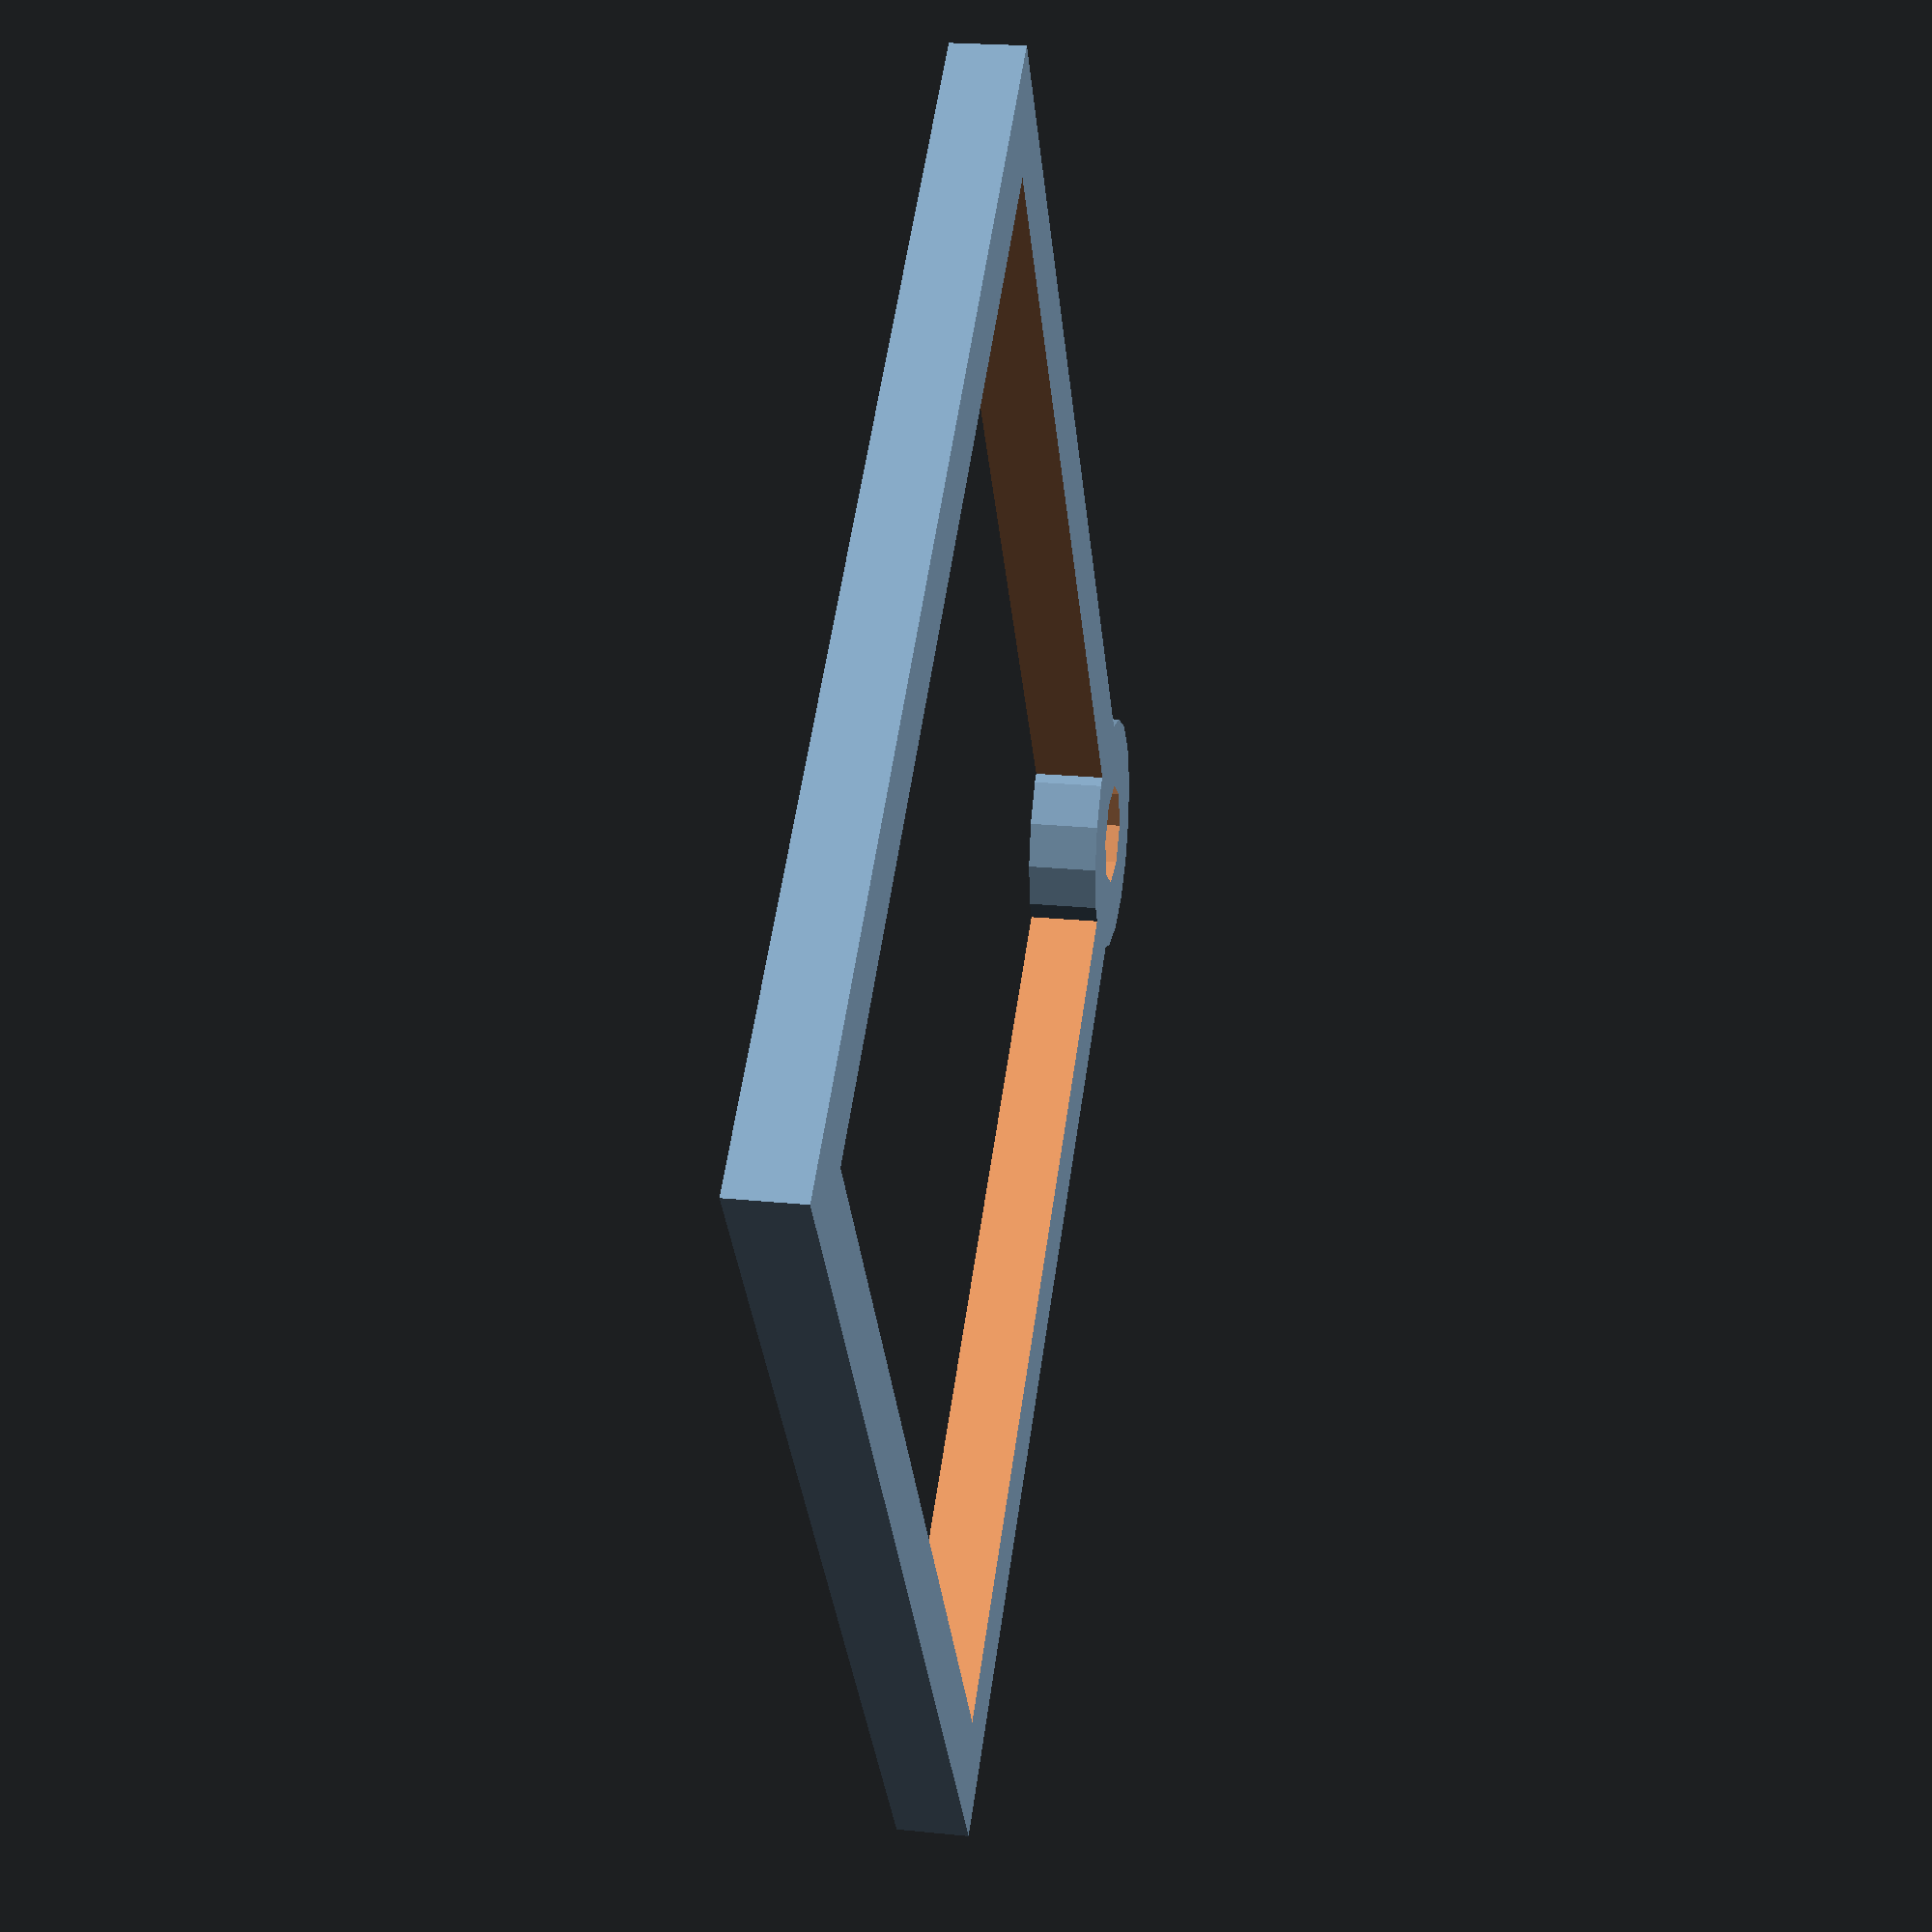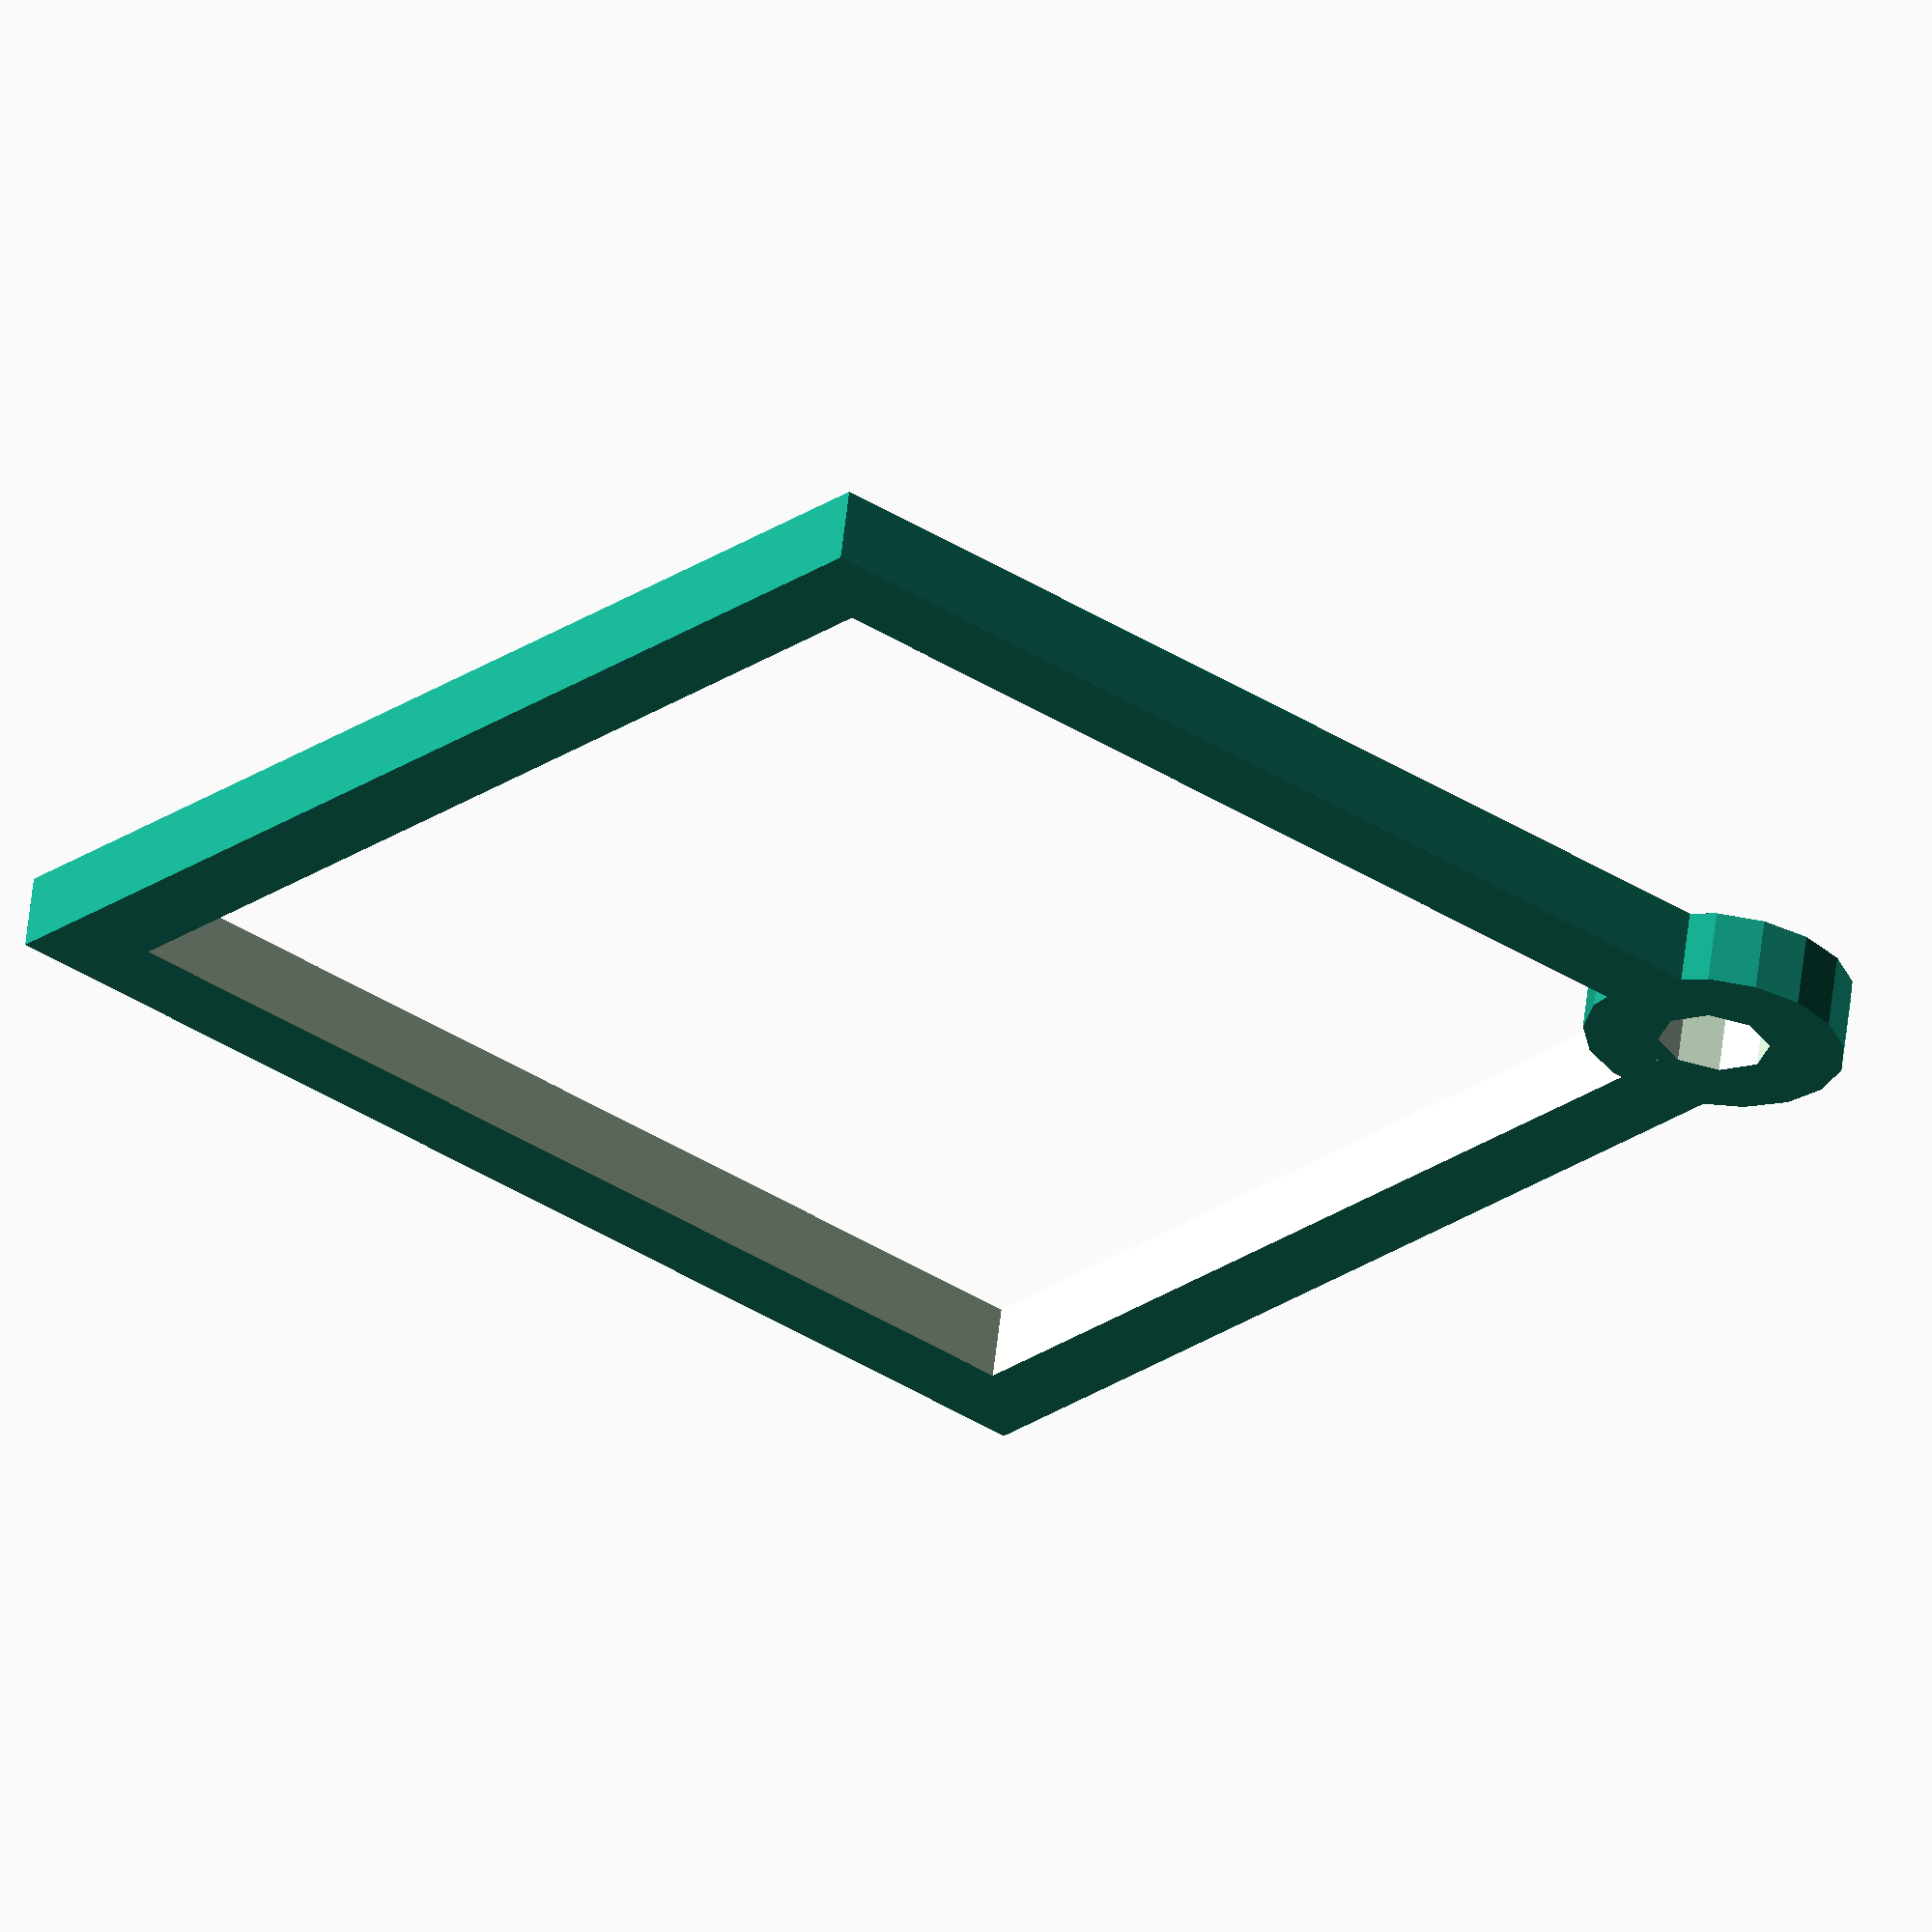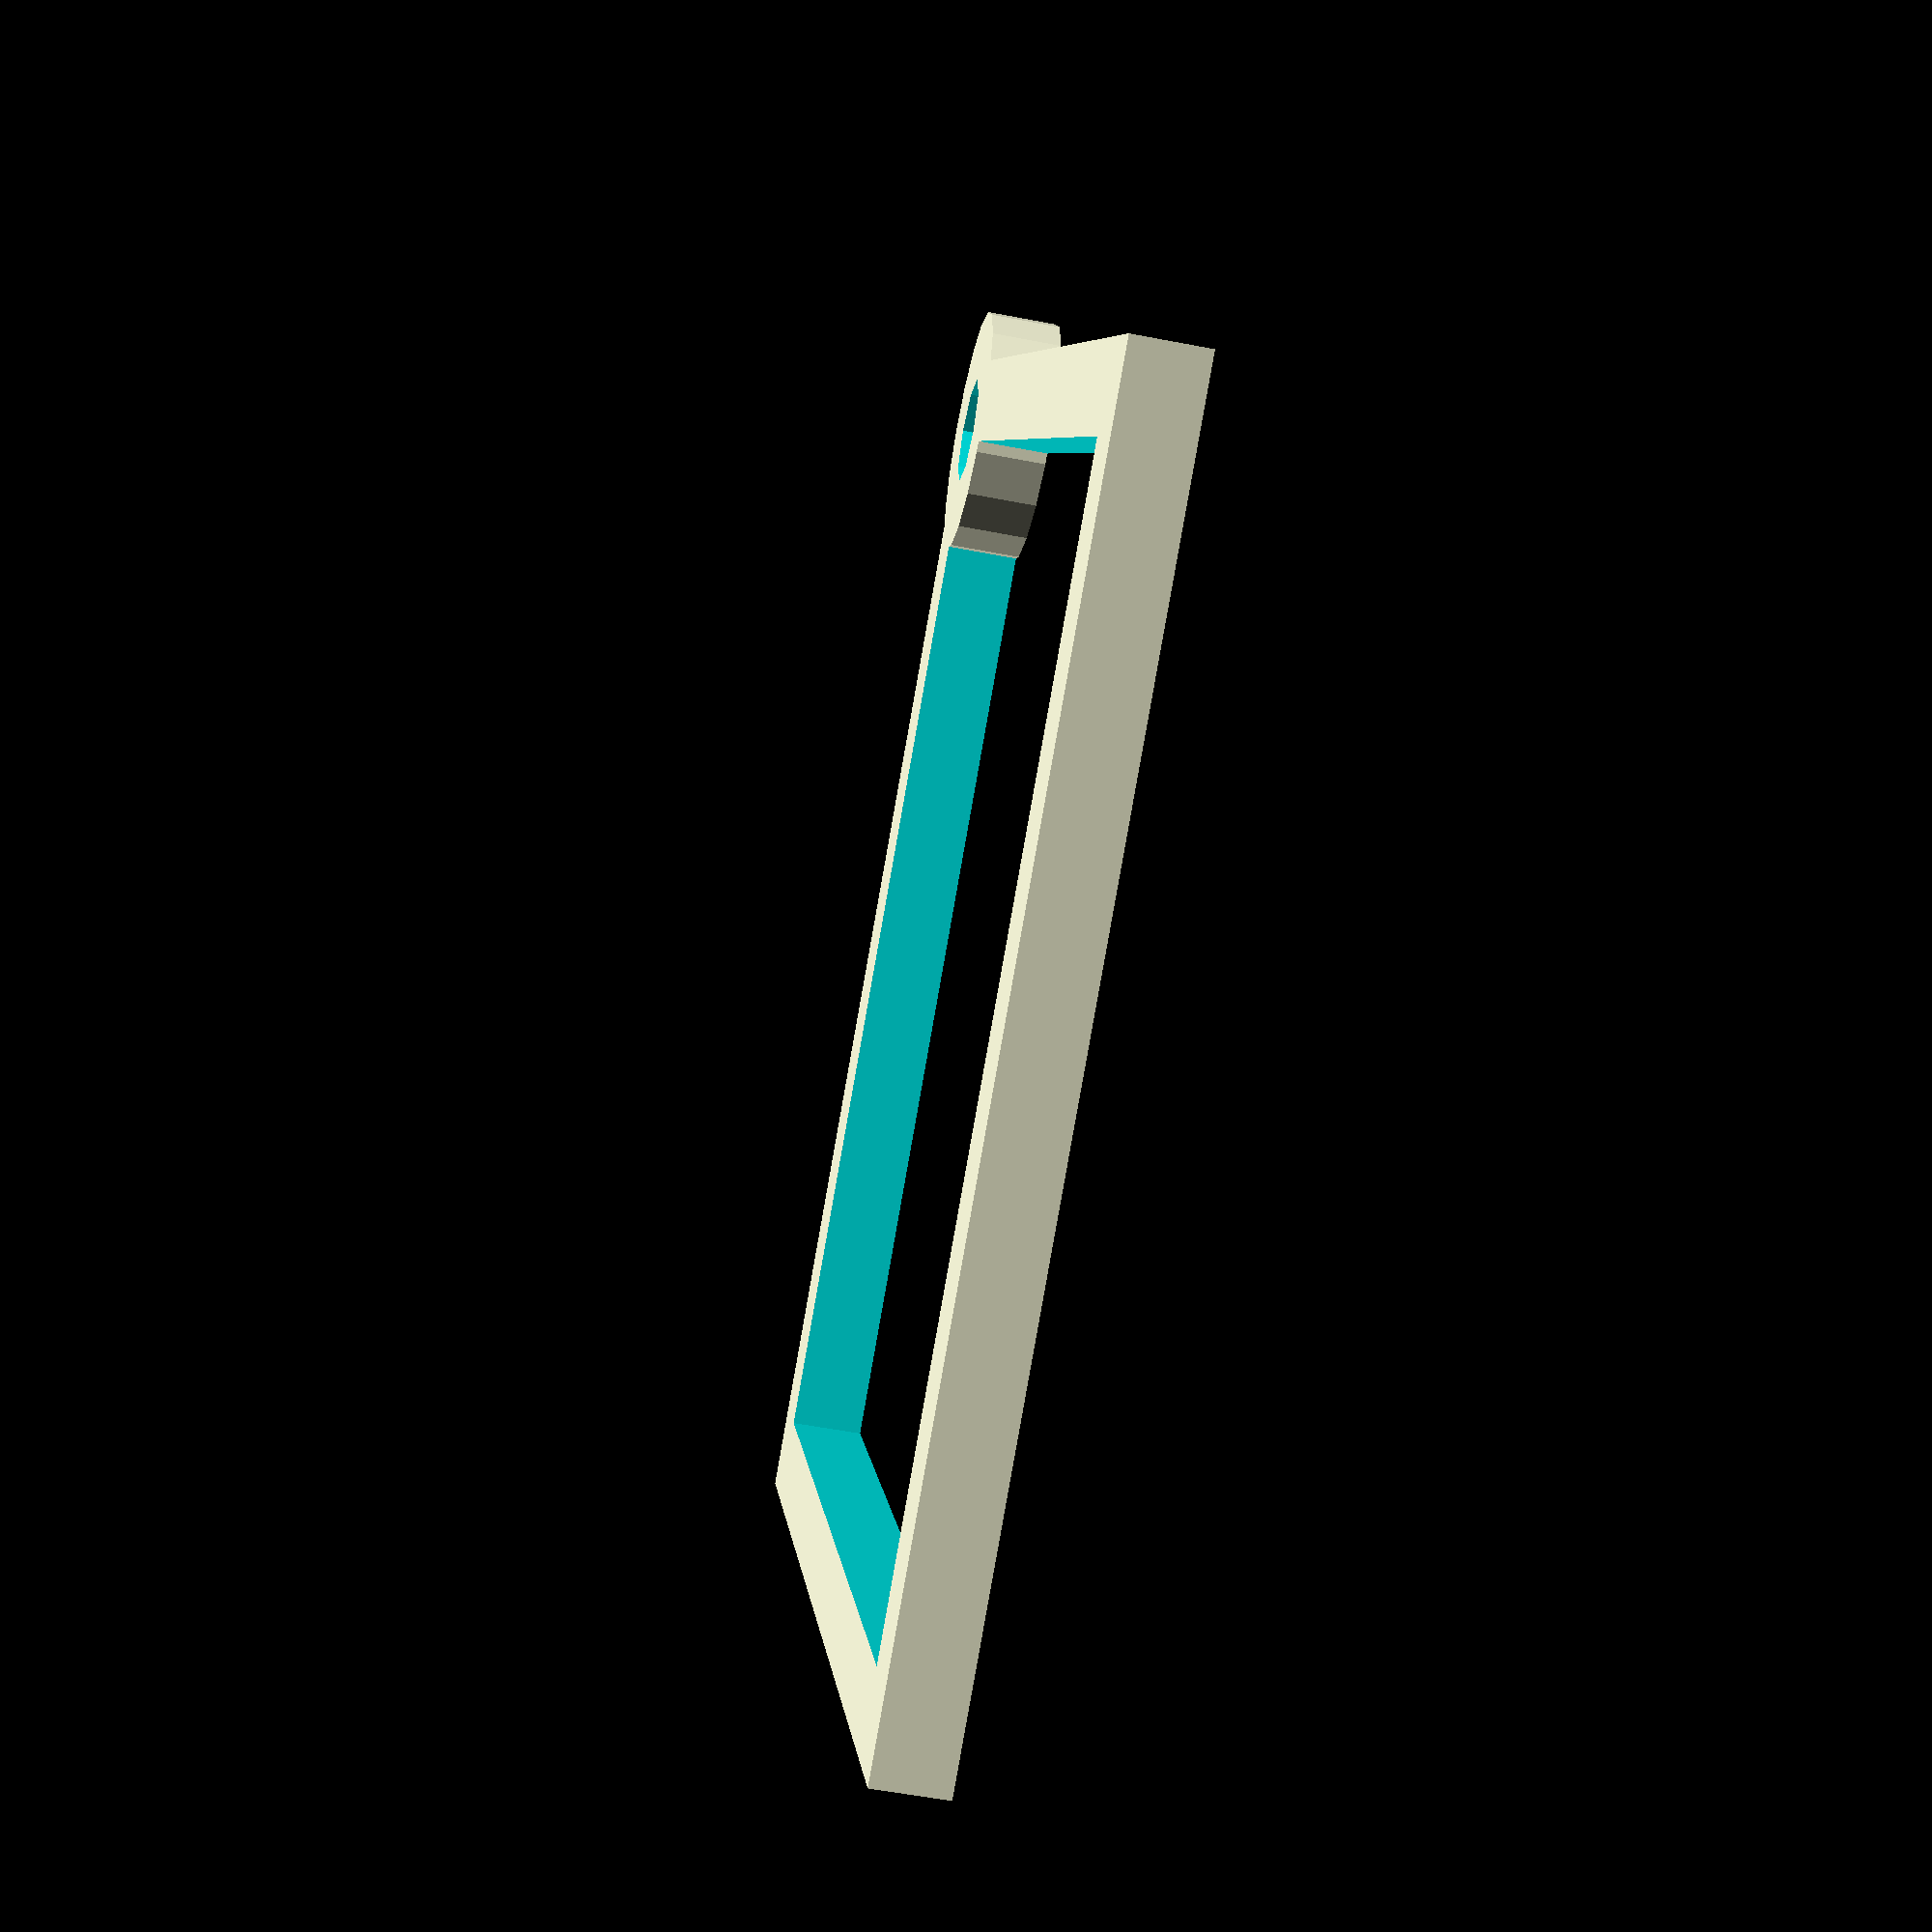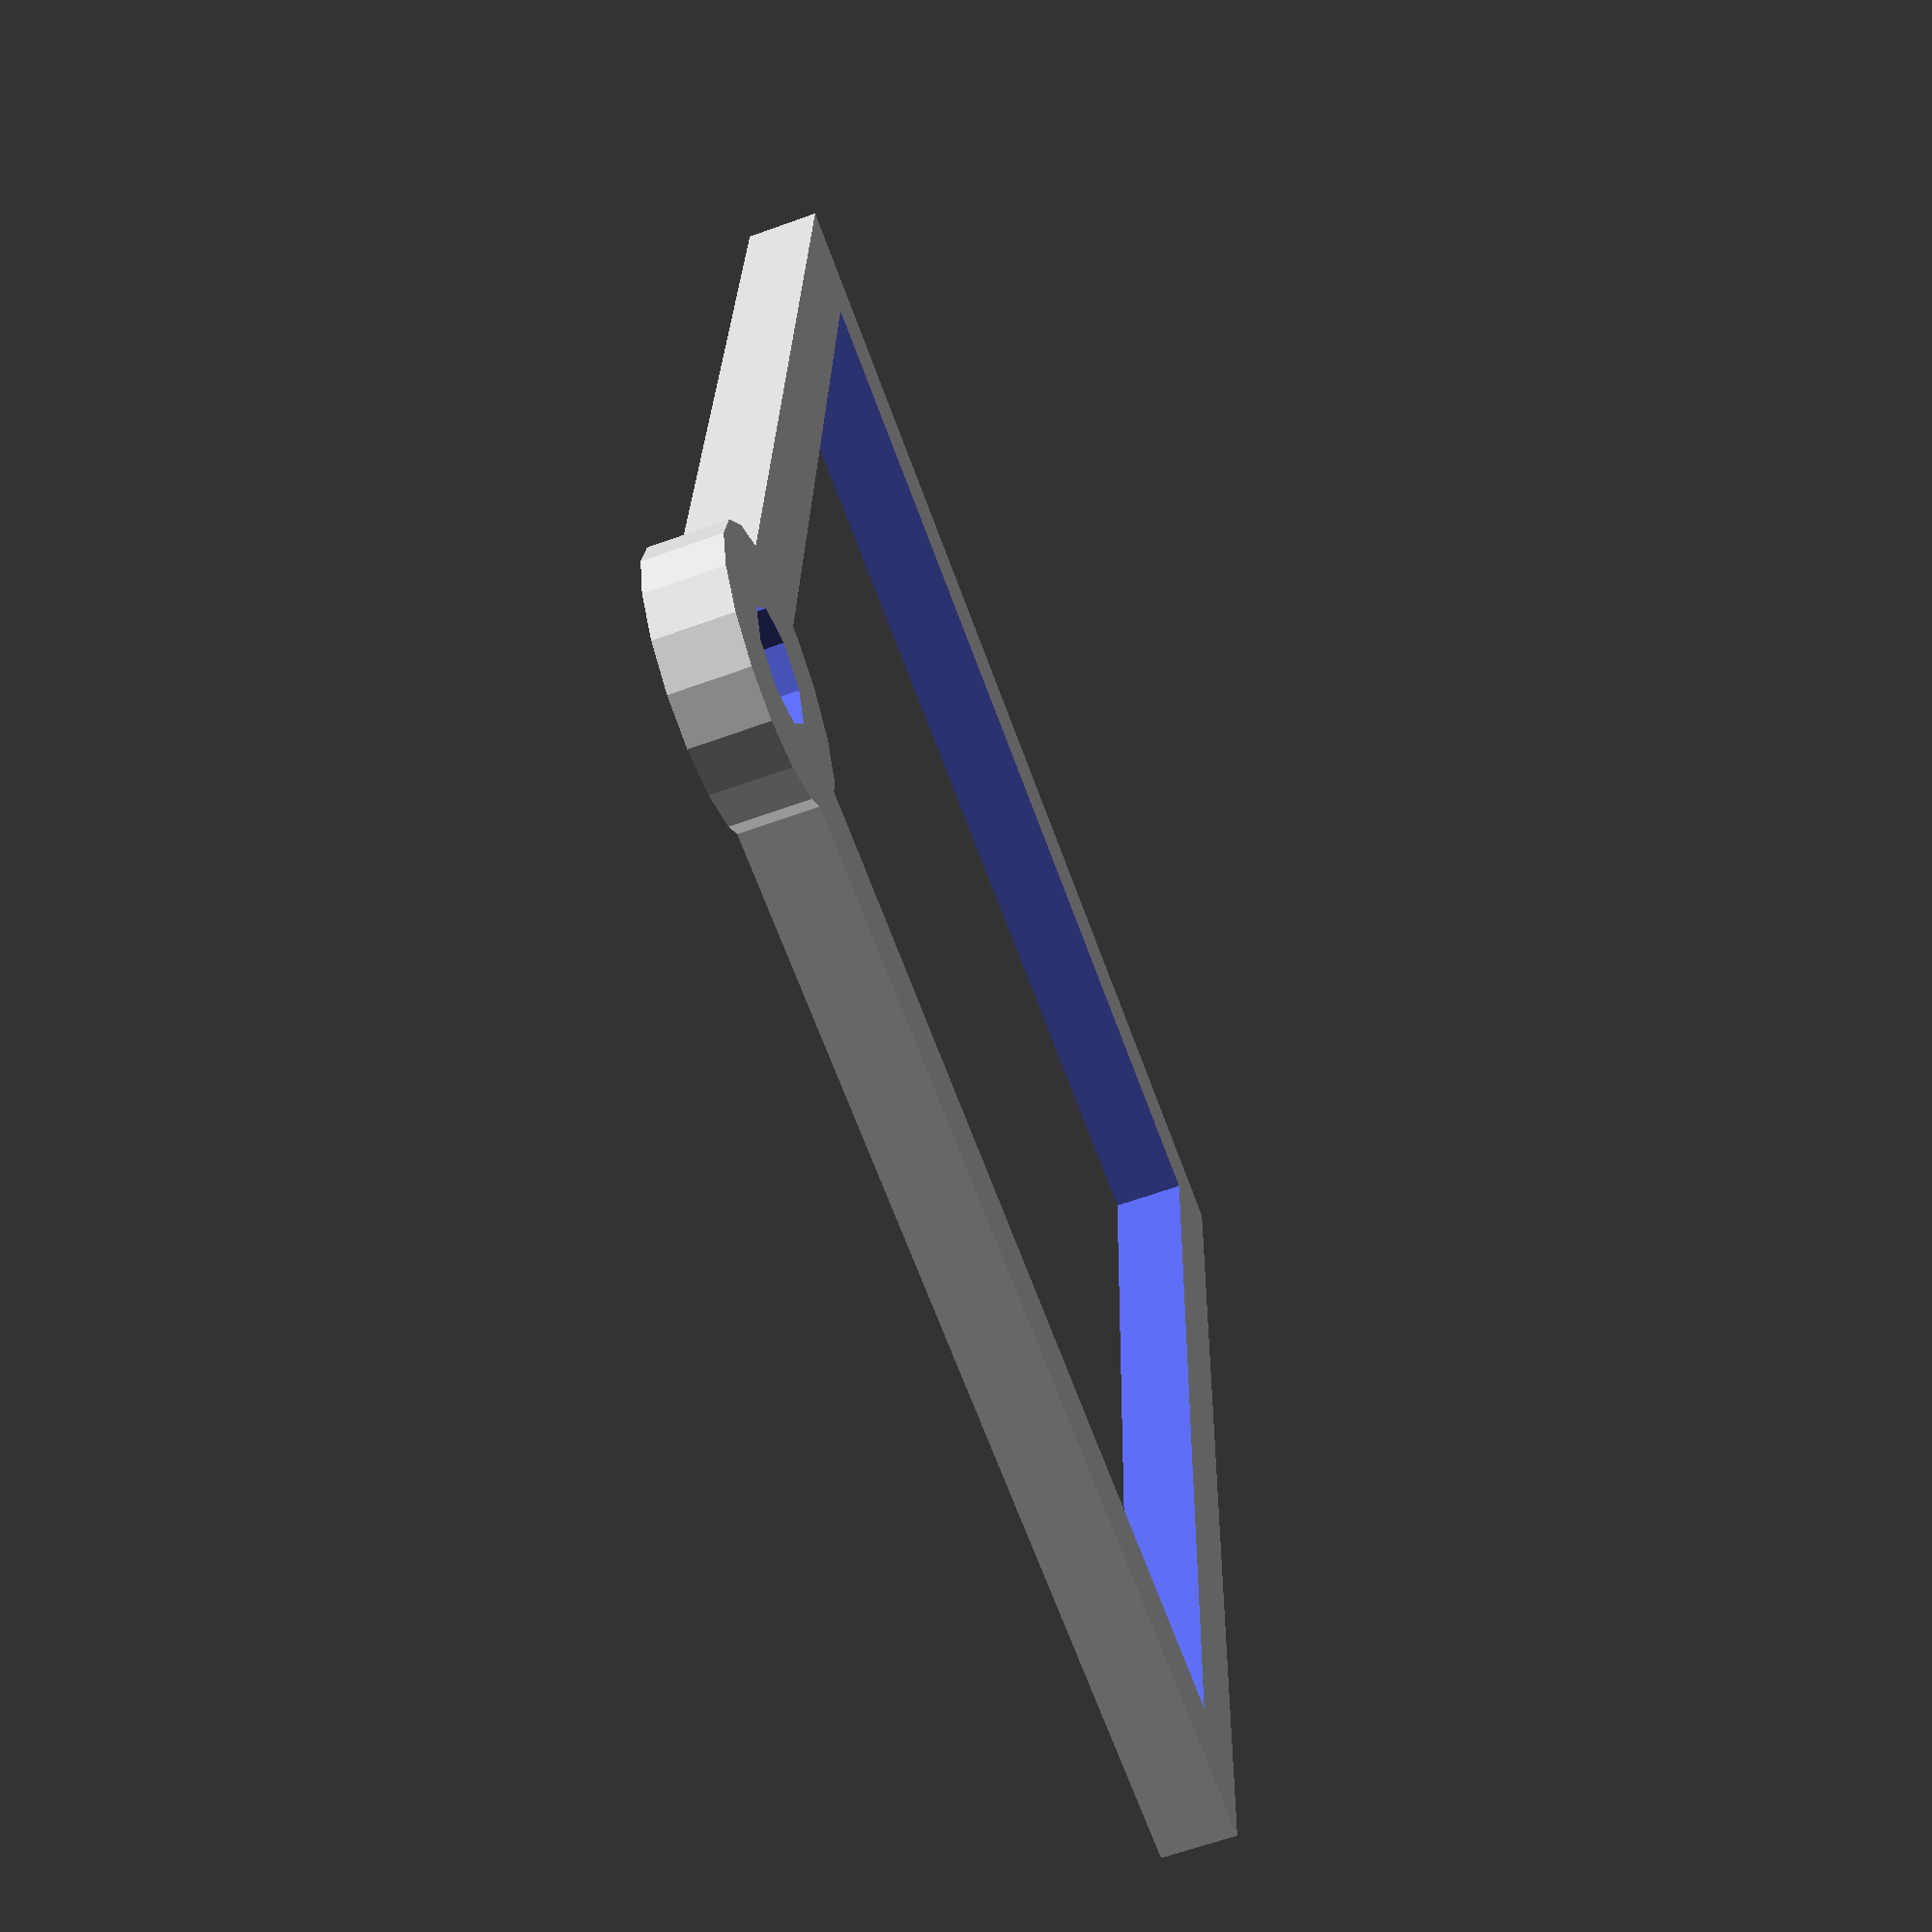
<openscad>
//keychain-Customizable Lithopane by Mark G. Peeters 
//http://www.thingiverse.com/thing:308109
//version 1.3 
//if you are using openSCAD then you are cool! You can get DAT files for local use using this tool
//http://customizer.makerbot.com/image_surface
// i used the nice code for adjusting layers from here:
//http://www.thingiverse.com/thing:74322

// preview[view:south, tilt:top]
//
//
/* [Image] */

// Load a 100x100 pixel image.(images will be stretched to fit) Simple photos work best. Don't forget to click the Invert Colors checkbox! *** ALSO IF YOU HAVE LETTERS IN YOUR IMAGE make sure to reverse the image before uploading so the letters are not backwards.
image_file = "image-surface.dat"; // [image_surface:100x100]

/* [Adjustments] */

//shape NOTE: ALL units are in millimeters (mm)
shape = 1;//[0:circle, 1:square]
//over all size of the keychain. you picked
tag_size = 45;// [20:70]
// size for keyring 4.5 or 5 is good.
ring_hole=4.5;
// What layer height will you slice this at?  The thinner the better.
layer_height = 0.1;
//Use plastic color opacity to set this. The lower the layer height, the more layers you can use. you picked
number_of_layers = 20; // [5:30]
//Width of boarder lining the keychain (3mm is fine)
boarder_width = 3;//
//boarder thickness lining the keychain (at least 3mm for strength)
boarder_thick = 3;//

/* [Hidden] */

// base (white) will always be 2 layers thick
min_layer_height = layer_height*2;
height = layer_height*number_of_layers;
maxheight = height+min_layer_height;


// Make litho and trim bottom and sides
  difference() { //diff 1
  translate([0, 0, min_layer_height]) scale([(tag_size/100),(tag_size/100),height]) surface(file=image_file, center=true, convexity=5); //litosurface moved up min_layer_height
  translate([0,0,-(maxheight)]) linear_extrude(height=maxheight) square(tag_size, center=true);//cutting bottom off surface

if (shape==0) {//you picked circle shape------------------------------------
difference() {  //diff make tube to trim lith
                translate([0, 0, -7]) cylinder(maxheight+15,r= tag_size); //outside
                translate([0, 0, -9]) cylinder(maxheight+18,r= (tag_size/2)); //inside
               } //end diff make tube
translate([0, tag_size/2+boarder_width, -1])cylinder(maxheight+2,r= ring_hole/2); //ring hole
}//end if you picked circle------------------------------------------

if (shape==1) {//you picked square shape------------------------------------
difference() {  //diff make cube to trim litho
                translate([0, 0, -7]) cube(tag_size+15,center=true); //outside
               translate([0, 0, -9]) cube(tag_size,center=true); //inside
               } //end diff make tube
translate([tag_size/2, tag_size/2, -1])cylinder(maxheight+2,r= ring_hole/2); //ring hole
}//end if you picked square

}//end diff 1

//add boarder and loop
if (shape==0) {//you picked circle shape--------------------------
translate([0, tag_size/2+boarder_width, 0]) //move loop
difference(){//make loop
cylinder(boarder_thick,r=boarder_width+ring_hole/2); //ring support
translate([0, 0, -1])cylinder(boarder_thick+2,r= ring_hole/2); //ring hole
}

difference() {  //diff make frame tube
                 cylinder(boarder_thick,r= (tag_size/2)+boarder_width); //outside
                 cylinder(boarder_thick+1,r= (tag_size/2.02)); //inside
translate([0, tag_size/2+boarder_width, -1])cylinder(boarder_thick+2,r= ring_hole/2); //ring hole
                } //end diff make frame tube

}//end if you picked circle------------------------------------------

if (shape==1) {//you picked square shape------------------------------------
translate([tag_size/2, tag_size/2, 0]) //move loop
difference(){//make loop
cylinder(boarder_thick,r=boarder_width+ring_hole/2); //ring support
translate([0, 0, -1])cylinder(boarder_thick+2,r= ring_hole/2); //ring hole
}

difference() {  //diff make frame tube
                 translate([0,0,boarder_thick/2]) cube([tag_size+boarder_width*2,tag_size+boarder_width*2,boarder_thick],center=true); //outside
                 translate([0,0,boarder_thick/2]) cube([tag_size-1,tag_size-1,boarder_thick+1],center=true); //inside
translate([tag_size/2, tag_size/2, -1])cylinder(boarder_thick+2,r= ring_hole/2); //ring hole                
                        } //end diff make frame tube
}//end if you picked square------------------------------------------------






</openscad>
<views>
elev=158.0 azim=235.0 roll=259.9 proj=p view=solid
elev=118.5 azim=50.2 roll=353.4 proj=o view=solid
elev=54.4 azim=300.2 roll=258.3 proj=p view=solid
elev=243.2 azim=266.9 roll=69.9 proj=p view=wireframe
</views>
